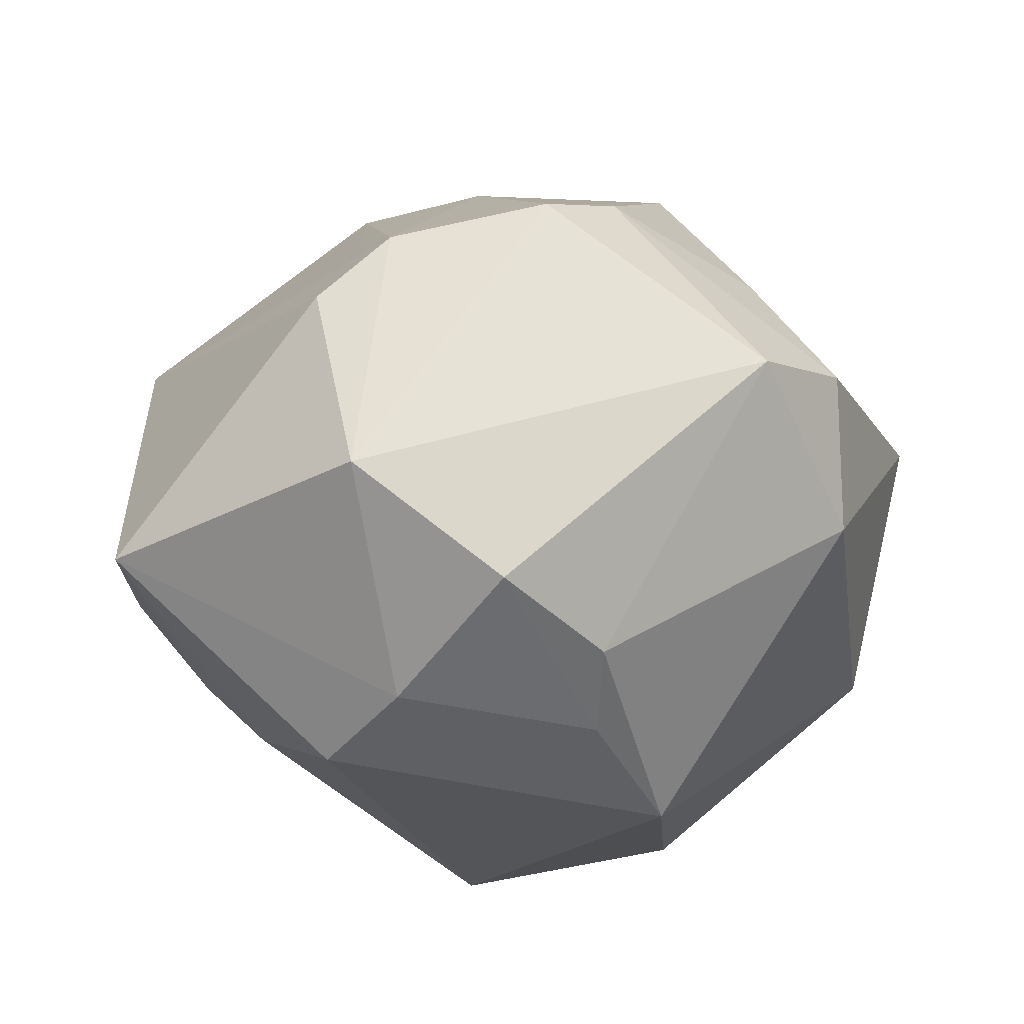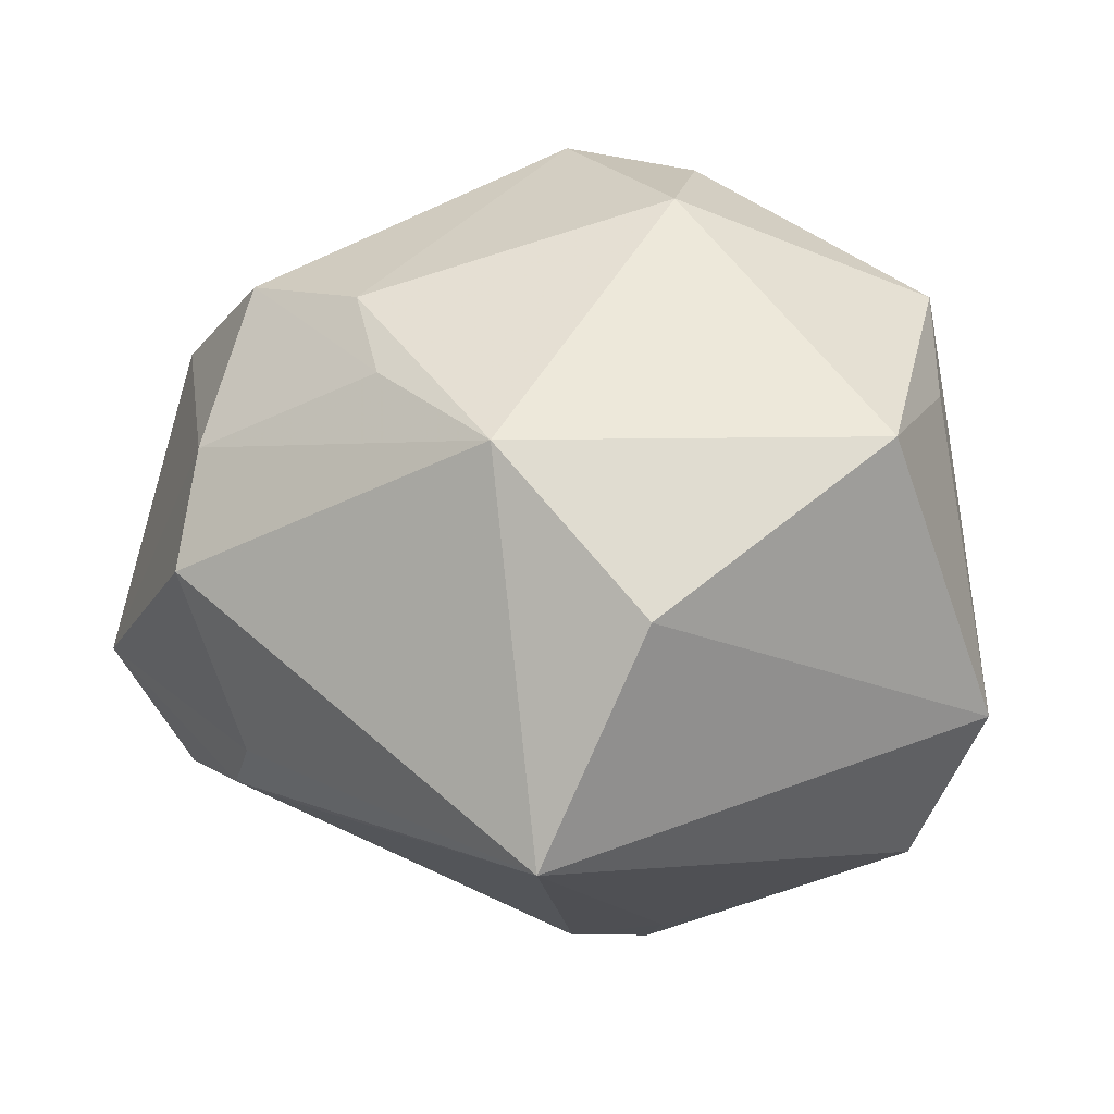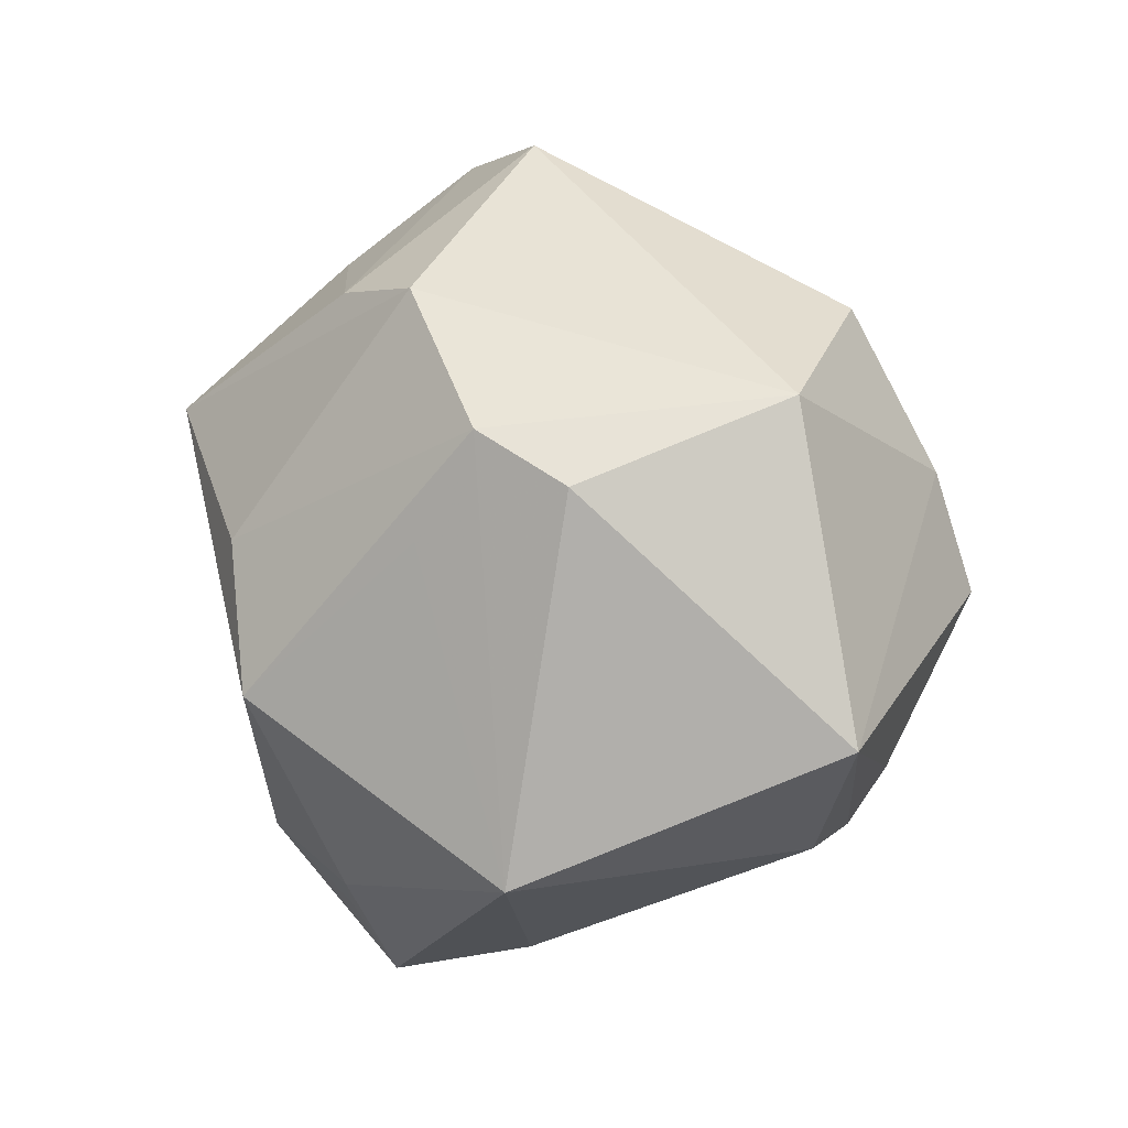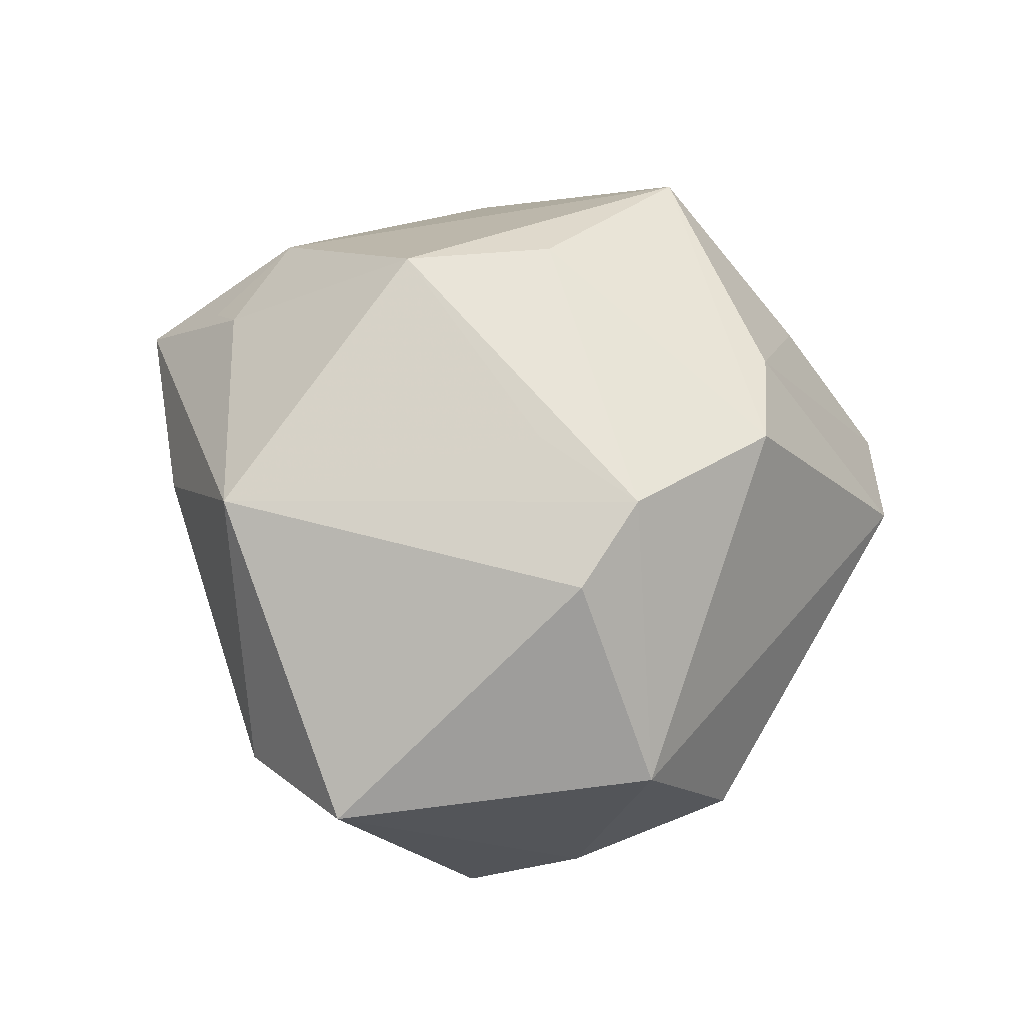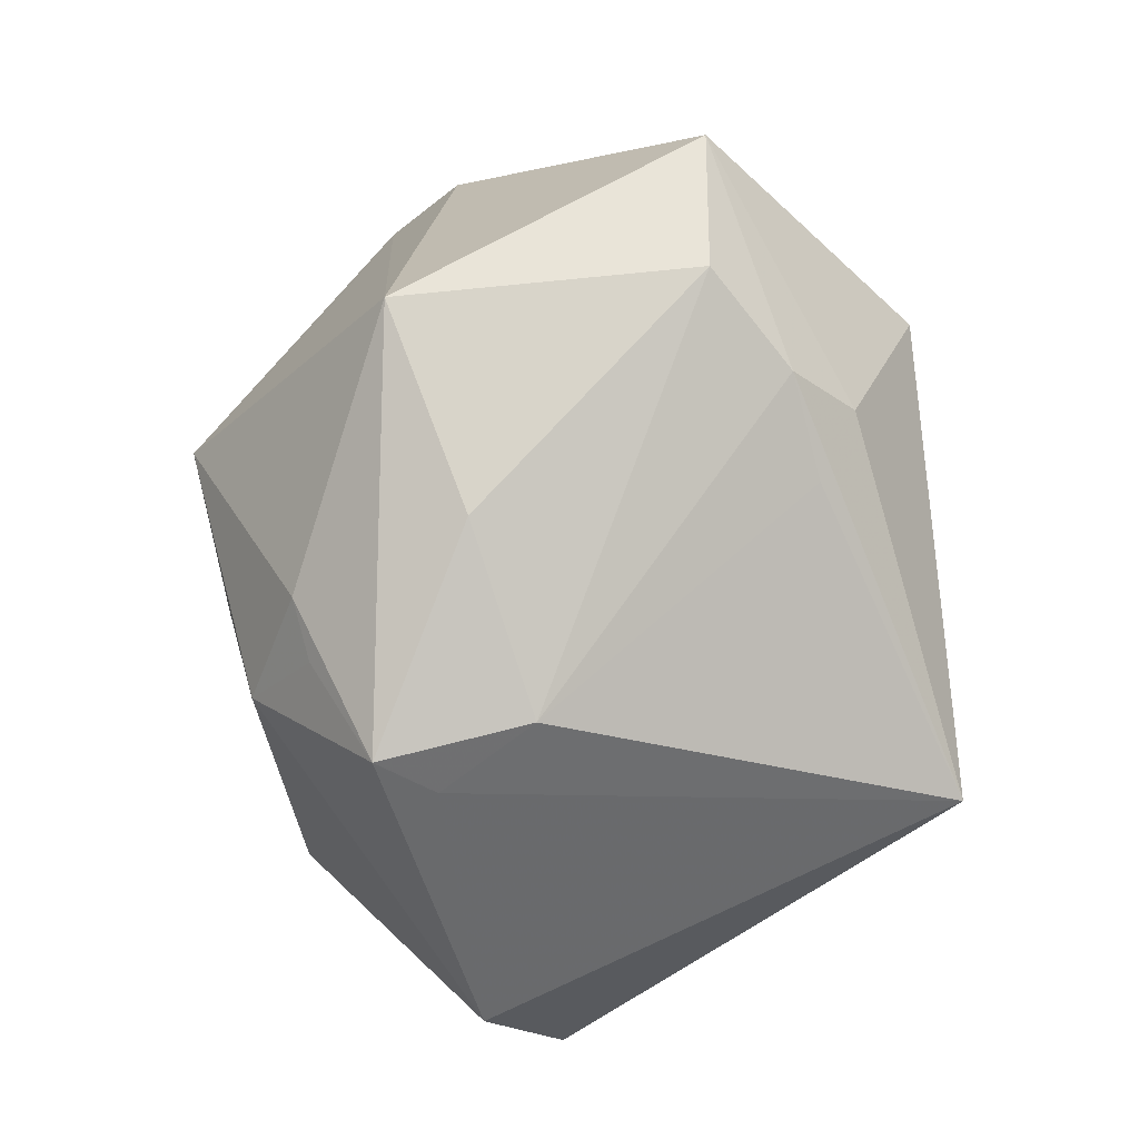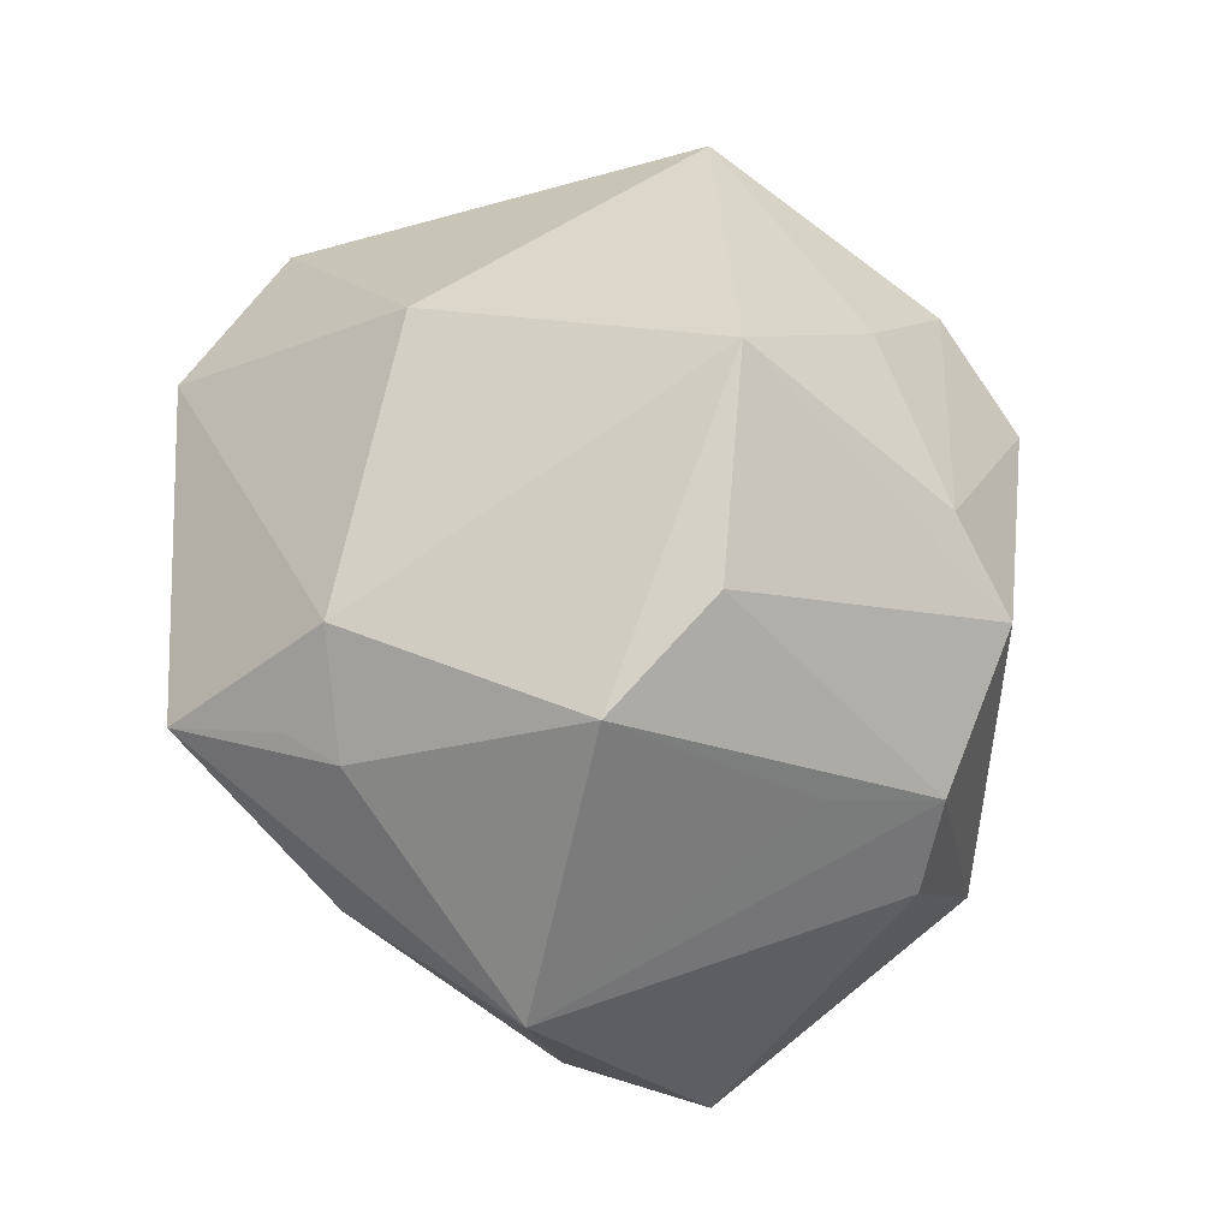
<metadata>
{"format":"obj","ext":"obj","renderer":"f3d","projection":"perspective","resolution":1024,"background":"white","views":[{"elev":-22.4,"azim":141.1,"up":"+Z"},{"elev":3.1,"azim":-155.0,"up":"+Y"},{"elev":9.8,"azim":73.8,"up":"+Y"},{"elev":25.7,"azim":99.9,"up":"+Z"},{"elev":-71.2,"azim":91.7,"up":"+Y"},{"elev":76.2,"azim":66.1,"up":"+Z"}]}
</metadata>
<code>
v 0.001254 0.04747 0.004462
v -0.02904 -0.008481 0.03117
v -0.01329 0.04464 0.007731
v -0.0404 0.02985 0.01007
v 0.0513 -0.0106 -0.01451
v 0.0388 -0.02575 0.0181
v 0.02964 -0.02409 -0.02236
v -0.002357 -0.02815 0.03372
v 0.01831 -0.008583 0.04072
v -0.03801 -0.03231 0.0111
v 0.04222 0.02381 -0.01123
v 0.03127 0.00901 0.02533
v -0.04542 0.01471 -0.01681
v 0.03533 0.02068 0.0202
v 0.01977 -0.03788 0.01019
v -0.01578 -0.02876 -0.03951
v -0.04379 0.01886 0.00317
v 0.02246 0.03366 0.0235
v -0.02738 -0.003315 -0.03784
v -0.006836 -0.04364 0.01402
v -0.04951 -0.01565 0.003161
v 0.04044 -0.02324 -0.01419
v 0.0108 0.03244 0.02784
v 0.009947 -0.0322 0.02843
v 0.01855 -0.02607 -0.02491
v 0.0241 -0.01957 -0.02906
v 0.0003677 -0.04373 0.004147
v 0.02802 0.0002151 -0.0369
v 0.0115 0.006778 0.04047
v 0.004346 -0.036 0.02668
v -0.002292 -0.04637 0.02008
v 0.02645 0.03086 -0.02308
v -0.01784 0.04012 -0.009202
v 0.01088 0.02936 -0.02788
v -0.01093 0.01442 -0.03997
v 0.005127 0.02126 -0.03393
v -0.01039 0.03401 0.02302
v 0.04188 0.01549 0.01237
v -0.009685 0.01834 0.04185
v 0.02774 0.01333 -0.03259
f 35 28 16
f 5 6 22
f 1 11 32
f 31 6 24
f 9 14 29
f 9 24 6
f 26 28 5
f 16 28 26
f 4 2 39
f 39 9 29
f 5 11 38
f 38 11 14
f 38 6 5
f 14 6 38
f 32 11 40
f 28 35 40
f 5 28 40
f 40 11 5
f 34 1 32
f 14 11 18
f 11 1 18
f 29 14 18
f 18 39 29
f 19 35 16
f 19 13 35
f 21 2 4
f 21 19 16
f 13 19 21
f 35 13 33
f 33 34 35
f 1 34 33
f 33 13 4
f 12 6 14
f 14 9 12
f 12 9 6
f 31 24 30
f 22 27 7
f 16 26 7
f 5 22 7
f 7 26 5
f 31 27 15
f 15 27 22
f 15 6 31
f 15 22 6
f 4 39 37
f 36 40 35
f 35 34 36
f 32 40 36
f 36 34 32
f 4 13 17
f 17 21 4
f 13 21 17
f 2 21 10
f 10 21 16
f 3 33 4
f 1 33 3
f 4 37 3
f 24 9 8
f 8 30 24
f 8 39 2
f 9 39 8
f 31 30 8
f 8 10 31
f 2 10 8
f 25 27 16
f 16 7 25
f 25 7 27
f 39 18 23
f 23 37 39
f 23 18 1
f 1 3 23
f 23 3 37
f 20 10 16
f 31 10 20
f 16 27 20
f 20 27 31

</code>
